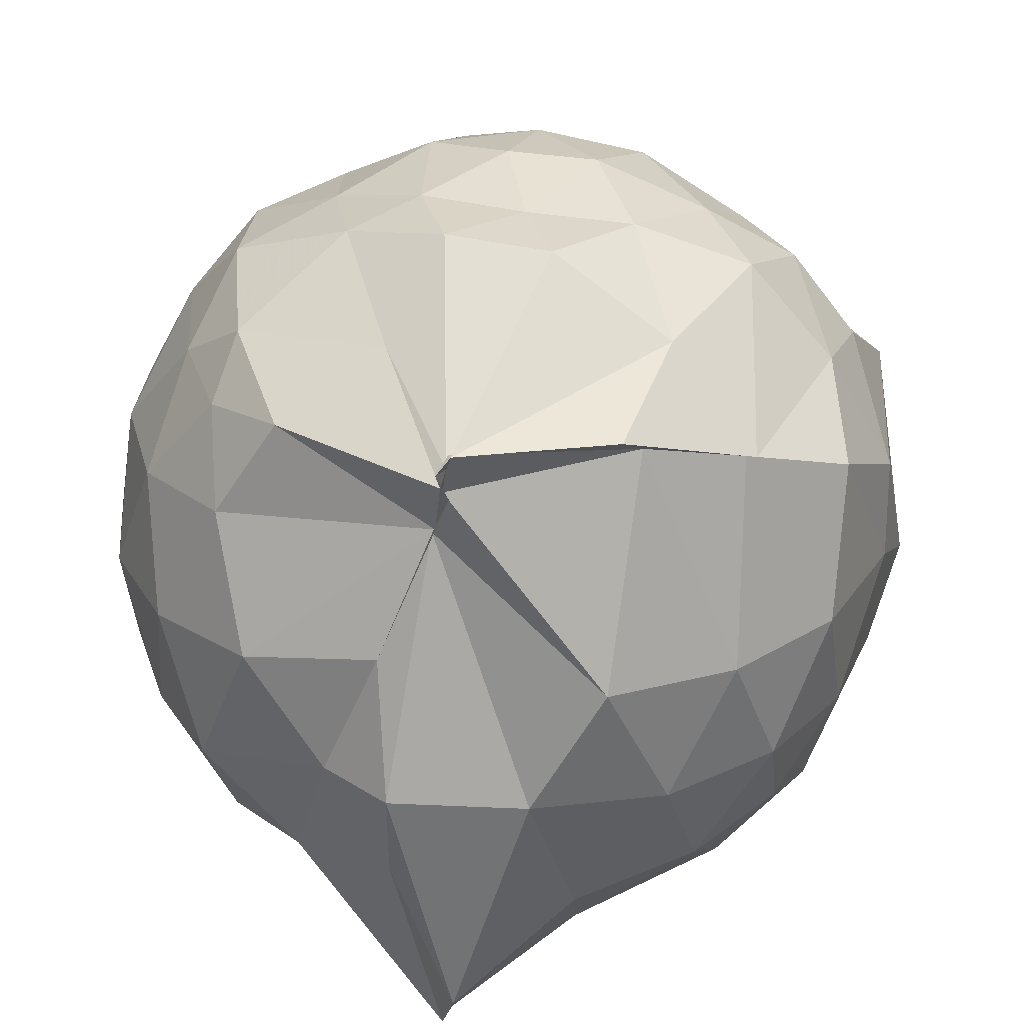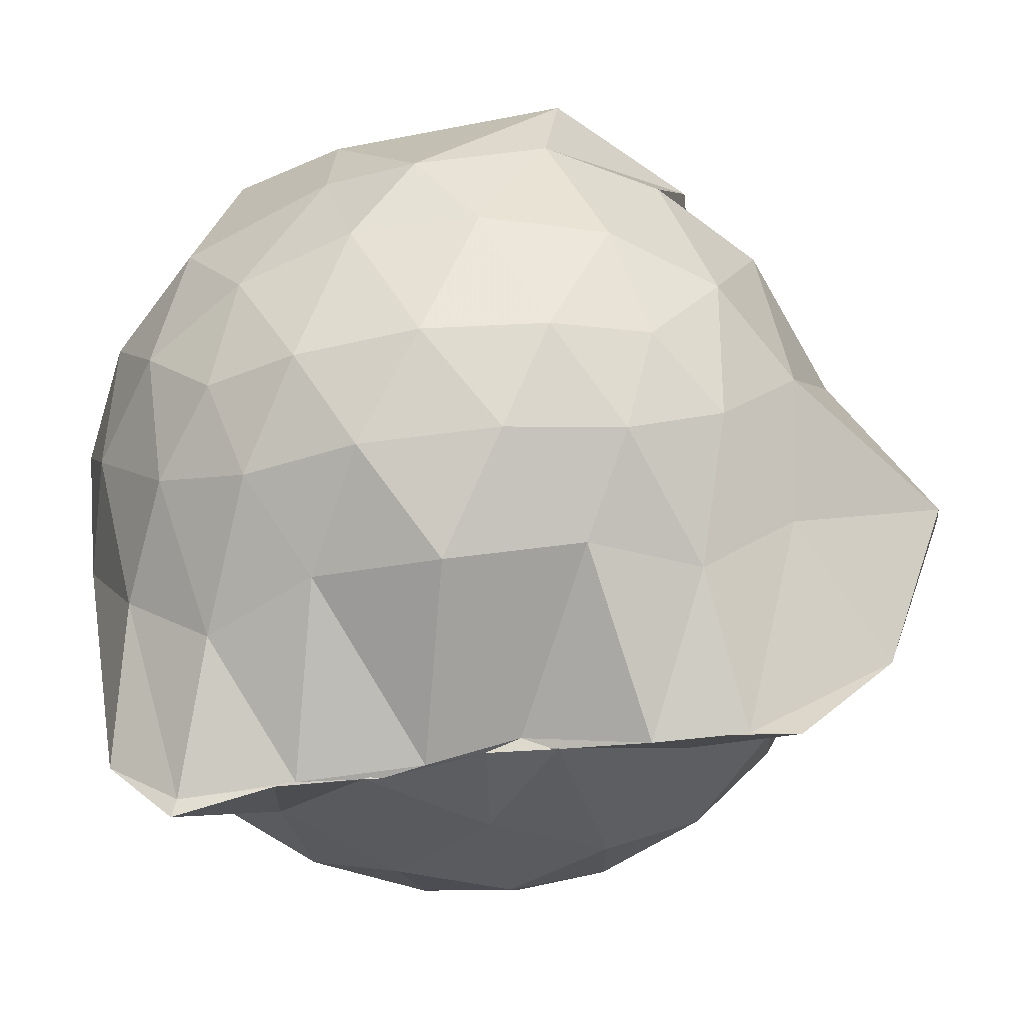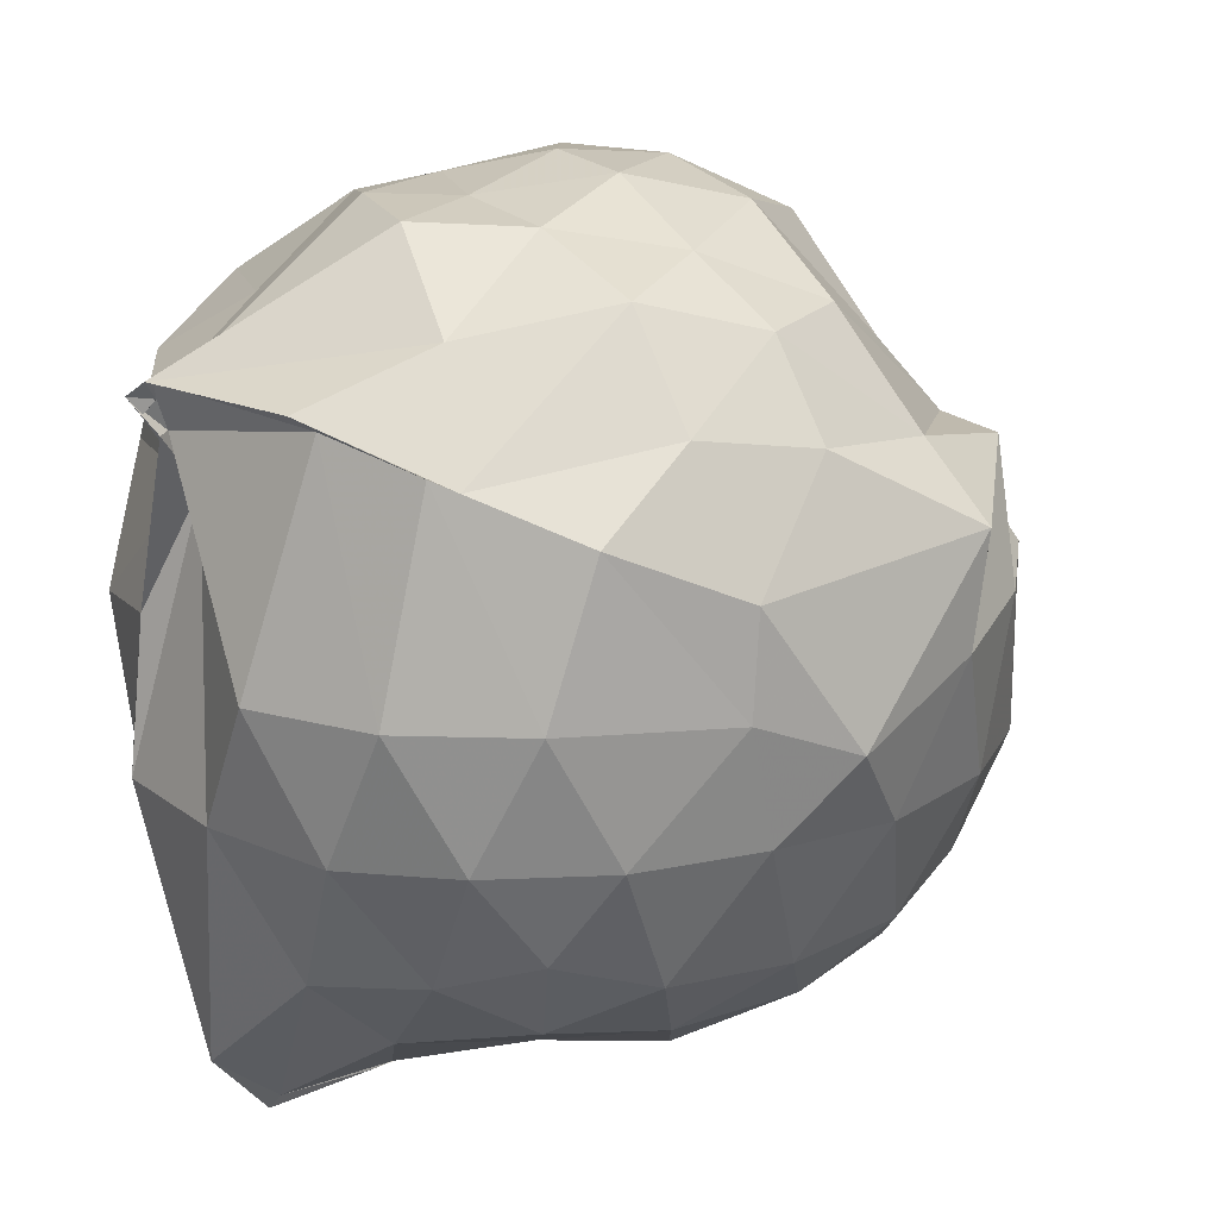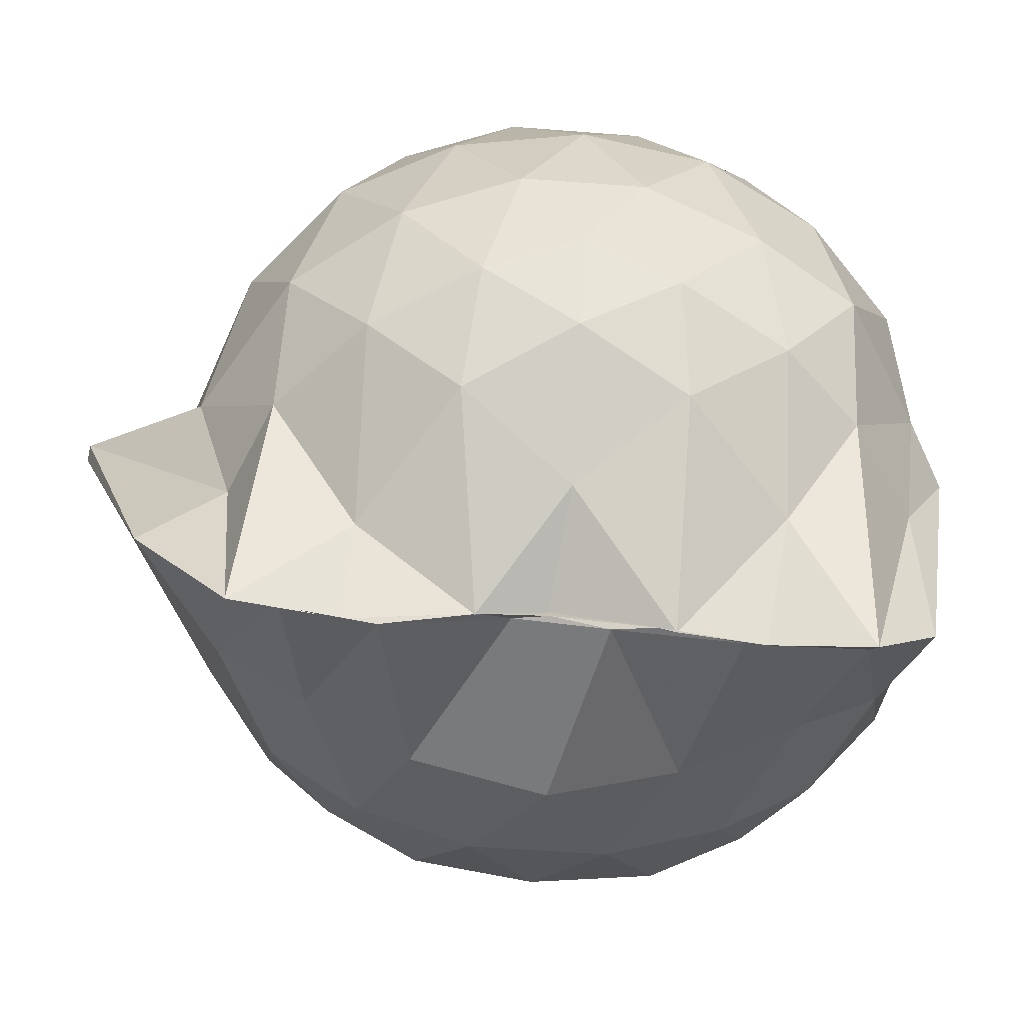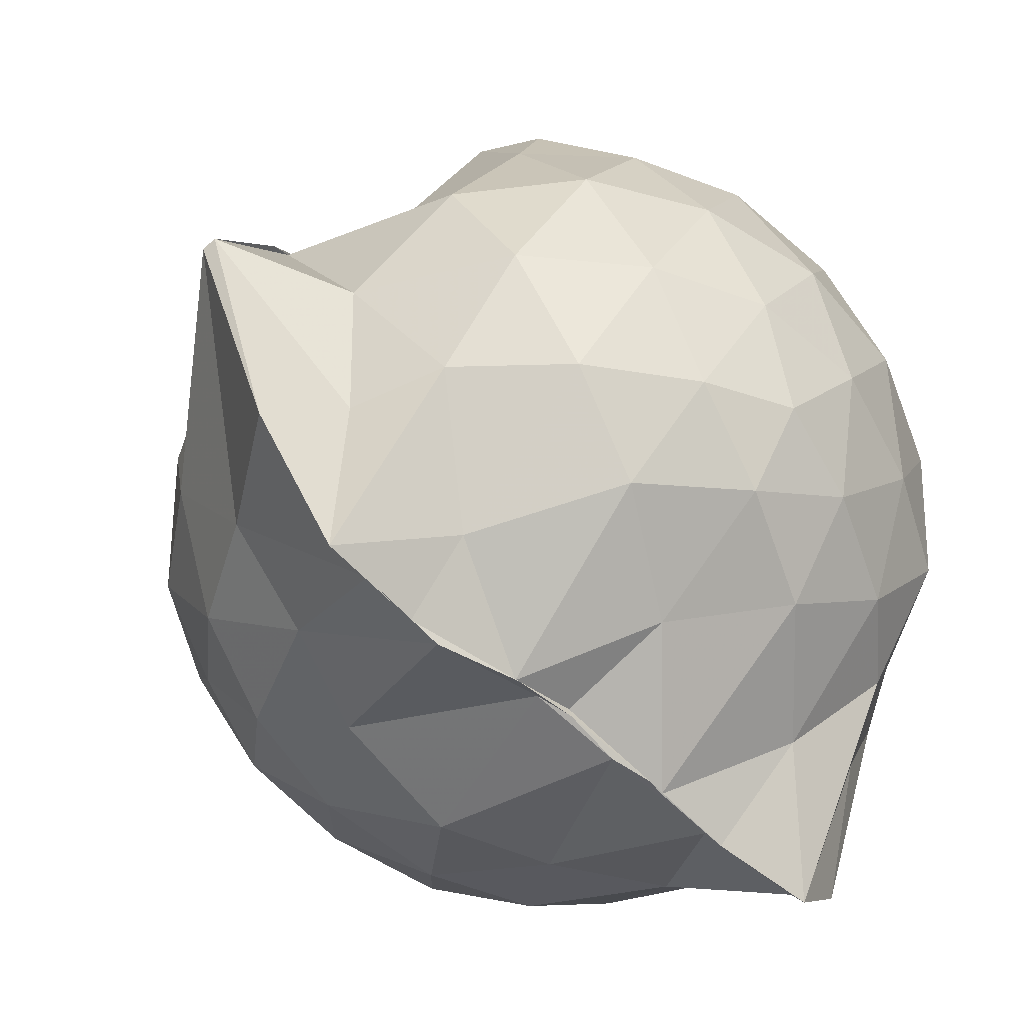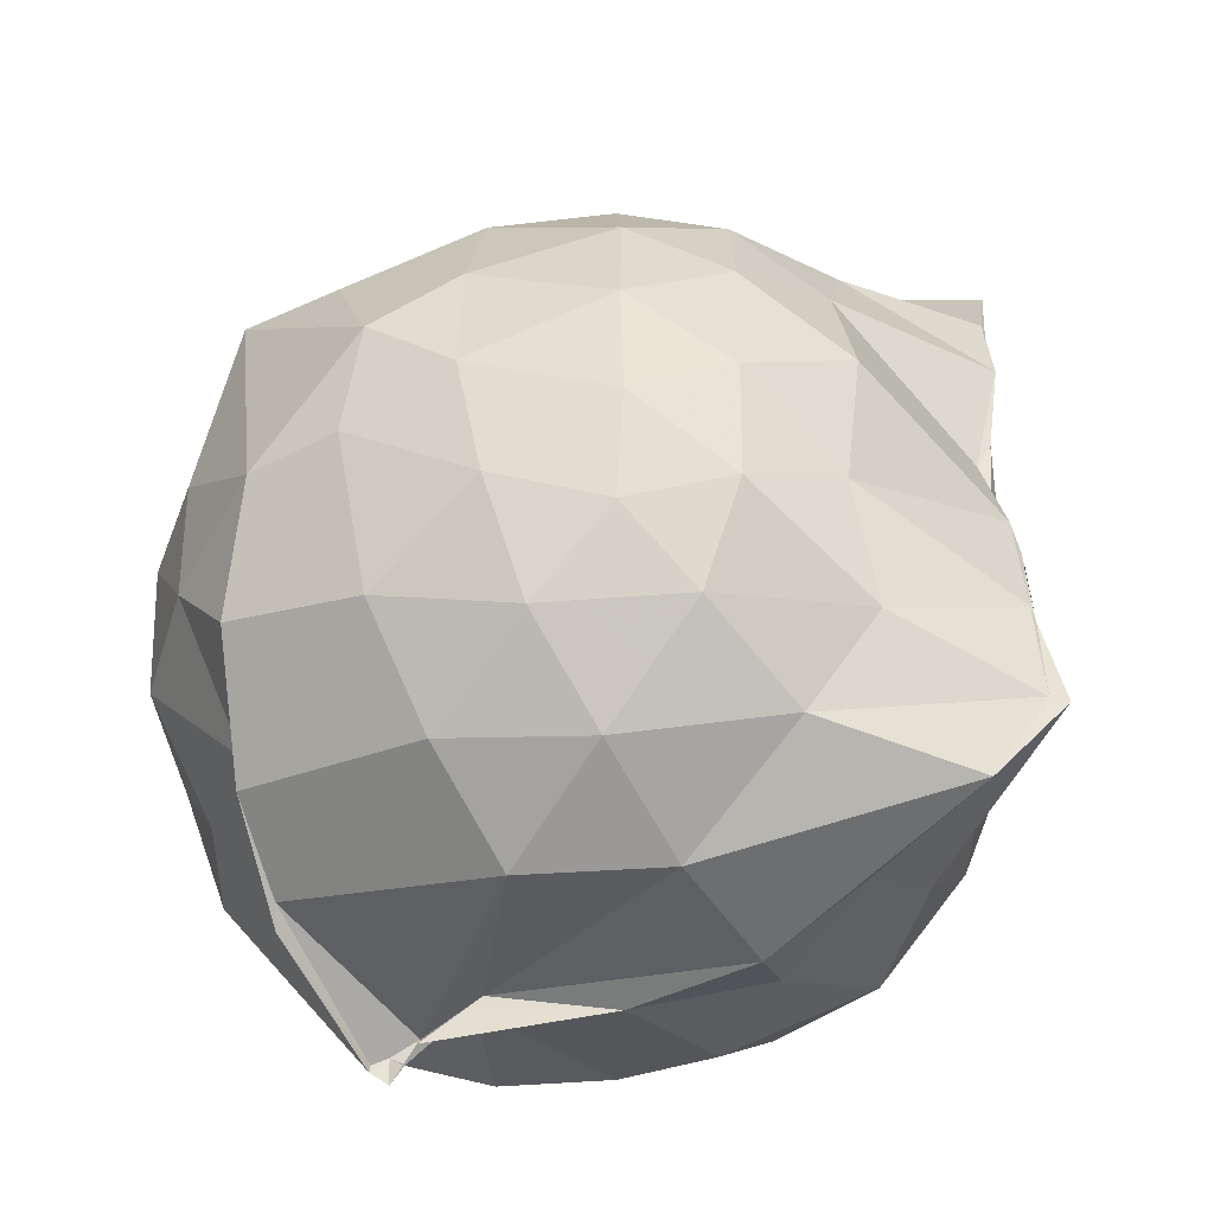
<metadata>
{"format":"obj","ext":"obj","renderer":"f3d","projection":"perspective","resolution":1024,"background":"white","views":[{"elev":26.0,"azim":3.0,"up":"+Z"},{"elev":-61.1,"azim":97.8,"up":"+Z"},{"elev":17.8,"azim":54.5,"up":"+Z"},{"elev":-68.8,"azim":-94.1,"up":"+Z"},{"elev":-57.8,"azim":-132.1,"up":"+Z"},{"elev":-50.1,"azim":122.0,"up":"+Y"}]}
</metadata>
<code>
v -0.8998 -0.1119 0.978
v -1.002 -0.06602 -0.8115
v -0.122 -0.078 0.5538
v -0.1962 0.2128 0.5178
v -0.4764 0.4978 0.466
v -0.6307 0.4928 0.4499
v -0.7341 0.4916 0.4737
v -0.9392 0.4978 0.4357
v -0.9671 0.4998 0.4049
v -1.336 0.5045 0.6467
v -1.485 0.4521 0.556
v -1.577 0.2018 0.611
v -1.615 -0.09332 0.6335
v -1.583 -0.3741 0.6016
v -1.5 -0.5833 0.566
v -1.344 -0.7421 0.5927
v -0.9882 -0.9649 0.5636
v -0.9953 -0.9924 0.6028
v -0.9726 -0.9534 0.6304
v -0.6306 -0.8667 0.6236
v -0.3553 -0.6903 0.5184
v -0.1859 -0.3279 0.5933
v -0.02986 0.2335 0.3792
v -0.3154 0.5047 0.4544
v -0.5202 0.4987 0.4679
v -0.6602 0.493 0.4511
v -0.8416 0.4905 0.4352
v -0.9503 0.5952 0.4067
v -1.005 0.6306 0.3572
v -1.487 0.5162 0.3724
v -1.665 0.3168 0.3522
v -1.751 0.06532 0.3727
v -1.747 -0.2322 0.3823
v -1.665 -0.4973 0.3627
v -1.481 -0.7202 0.3816
v -1.008 -0.8642 0.4228
v -0.9732 -0.9374 0.526
v -0.9881 -0.9126 0.5298
v -0.5904 -0.8331 0.5991
v -0.3797 -0.7425 0.5463
v -0.1535 -0.5409 0.4392
v -0.04048 -0.2846 0.3242
v -0.03465 0.2017 0.1438
v -0.1837 0.4426 0.1827
v -0.3939 0.643 0.1969
v -0.7237 0.7804 0.1405
v -1.017 0.8473 0.1452
v -1.001 0.7976 0.1903
v -1.409 0.6509 0.08385
v -1.637 0.4523 0.08604
v -1.764 0.1978 0.08707
v -1.81 -0.09125 0.08833
v -1.766 -0.3785 0.09055
v -1.633 -0.6368 0.08836
v -1.419 -0.835 0.1004
v -1.127 -0.9149 0.1446
v -1.017 -0.8367 0.4032
v -0.6508 -0.9715 0.1039
v -0.3843 -0.8455 0.1051
v -0.1771 -0.6401 0.117
v -0.03969 -0.2988 0.107
v 0.01605 -0.0851 0.02294
v -0.1345 0.3244 -0.1469
v -0.2934 0.5465 -0.1487
v -0.5306 0.6923 -0.1753
v -0.9847 1.007 -0.03559
v -1.018 1.002 -0.02739
v -1.187 0.733 -0.1798
v -1.5 0.5423 -0.2049
v -1.678 0.3038 -0.2083
v -1.765 0.04691 -0.1784
v -1.764 -0.2249 -0.1774
v -1.669 -0.4864 -0.2027
v -1.54 -0.7054 -0.2105
v -1.25 -0.88 -0.1392
v -1.111 -0.9584 -0.1739
v -0.8099 -0.9616 -0.1758
v -0.5207 -0.8787 -0.1845
v -0.2938 -0.7242 -0.1635
v -0.1423 -0.4942 -0.1573
v -0.05974 -0.2325 -0.1461
v -0.05753 0.05032 -0.1545
v -0.2821 0.3924 -0.3659
v -0.4586 0.5239 -0.4355
v -0.718 0.647 -0.48
v -1.028 0.8239 -0.6027
v -1.089 0.6422 -0.4497
v -1.289 0.5522 -0.4288
v -1.494 0.3588 -0.4562
v -1.629 0.1226 -0.4294
v -1.693 -0.08861 -0.3775
v -1.626 -0.3022 -0.429
v -1.497 -0.5421 -0.4458
v -1.336 -0.7099 -0.4393
v -1.118 -0.8538 -0.4072
v -0.981 -0.8826 -0.7378
v -0.716 -0.8161 -0.4978
v -0.455 -0.7025 -0.439
v -0.2778 -0.569 -0.3661
v -0.2012 -0.3641 -0.4305
v -0.1715 -0.08905 -0.4416
v -0.2011 0.1822 -0.4283
v -0.2622 -0.08482 0.7382
v -0.3702 0.137 0.7463
v -0.5505 0.3957 0.6122
v -0.7483 0.5011 0.4542
v -0.9006 0.4928 0.4237
v -1.211 0.4665 0.6469
v -1.433 0.3403 0.6849
v -1.484 0.0684 0.7656
v -1.485 -0.2413 0.7876
v -1.45 -0.5058 0.7027
v -1.122 -0.6467 0.7306
v -0.9777 -0.9397 0.594
v -0.9661 -0.9674 0.6324
v -0.5343 -0.6038 0.7374
v -0.3671 -0.322 0.8037
v -0.4615 -0.1159 0.8545
v -0.6041 0.1261 0.9013
v -0.7619 0.3499 0.835
v -1.016 0.276 0.8854
v -1.293 0.1674 0.8246
v -1.279 -0.1191 0.8702
v -1.23 -0.3625 0.8777
v -1.012 -0.4749 0.9156
v -0.7854 -0.5329 0.9033
v -0.6187 -0.3416 0.8974
v -0.7048 -0.1073 0.96
v -0.8408 0.1075 0.957
v -1.078 0.0215 0.9525
v -1.079 -0.2586 0.9247
v -0.849 -0.3461 0.9216
v -0.3976 0.3195 -0.5657
v -0.6987 0.4415 -0.6619
v -1.001 0.4963 -0.8512
v -1.013 0.6051 -0.8583
v -1.13 0.3532 -0.6909
v -1.425 0.1512 -0.6205
v -1.558 -0.08805 -0.5524
v -1.433 -0.3278 -0.606
v -1.195 -0.5529 -0.6623
v -1.017 -0.7382 -0.8959
v -0.9961 -0.7237 -0.8631
v -0.7198 -0.6247 -0.6712
v -0.401 -0.4967 -0.5629
v -0.3417 -0.2449 -0.601
v -0.3413 0.06343 -0.6038
v -0.5903 0.2076 -0.6887
v -0.9844 0.291 -0.871
v -0.9855 0.3644 -0.8568
v -1.001 0.09148 -0.8277
v -1.257 -0.09295 -0.7129
v -1.003 -0.3259 -0.8558
v -0.9913 -0.5134 -0.8643
v -0.9899 -0.4673 -0.8584
v -0.5978 -0.377 -0.6841
v -0.5551 -0.092 -0.7495
v -0.985 0.01468 -0.7965
v -1.003 0.08396 -0.8264
v -1.001 -0.06107 -0.7909
v -1.009 -0.2857 -0.8522
v -0.9946 -0.1909 -0.8434
f 3 23 4
f 4 23 24
f 4 24 5
f 5 24 25
f 5 25 6
f 6 25 26
f 6 26 7
f 7 26 27
f 7 27 8
f 8 27 28
f 8 28 9
f 9 28 29
f 9 29 10
f 10 29 30
f 10 30 11
f 11 30 31
f 11 31 12
f 12 31 32
f 12 32 13
f 13 32 33
f 13 33 14
f 14 33 34
f 14 34 15
f 15 34 35
f 15 35 16
f 16 35 36
f 16 36 17
f 17 36 37
f 17 37 18
f 18 37 38
f 18 38 19
f 19 38 39
f 19 39 20
f 20 39 40
f 20 40 21
f 21 40 41
f 21 41 22
f 22 41 42
f 22 42 3
f 3 42 23
f 23 43 24
f 24 43 44
f 24 44 25
f 25 44 45
f 25 45 26
f 26 45 46
f 26 46 27
f 27 46 47
f 27 47 28
f 28 47 48
f 28 48 29
f 29 48 49
f 29 49 30
f 30 49 50
f 30 50 31
f 31 50 51
f 31 51 32
f 32 51 52
f 32 52 33
f 33 52 53
f 33 53 34
f 34 53 54
f 34 54 35
f 35 54 55
f 35 55 36
f 36 55 56
f 36 56 37
f 37 56 57
f 37 57 38
f 38 57 58
f 38 58 39
f 39 58 59
f 39 59 40
f 40 59 60
f 40 60 41
f 41 60 61
f 41 61 42
f 42 61 62
f 42 62 23
f 23 62 43
f 43 63 44
f 44 63 64
f 44 64 45
f 45 64 65
f 45 65 46
f 46 65 66
f 46 66 47
f 47 66 67
f 47 67 48
f 48 67 68
f 48 68 49
f 49 68 69
f 49 69 50
f 50 69 70
f 50 70 51
f 51 70 71
f 51 71 52
f 52 71 72
f 52 72 53
f 53 72 73
f 53 73 54
f 54 73 74
f 54 74 55
f 55 74 75
f 55 75 56
f 56 75 76
f 56 76 57
f 57 76 77
f 57 77 58
f 58 77 78
f 58 78 59
f 59 78 79
f 59 79 60
f 60 79 80
f 60 80 61
f 61 80 81
f 61 81 62
f 62 81 82
f 62 82 43
f 43 82 63
f 63 83 64
f 64 83 84
f 64 84 65
f 65 84 85
f 65 85 66
f 66 85 86
f 66 86 67
f 67 86 87
f 67 87 68
f 68 87 88
f 68 88 69
f 69 88 89
f 69 89 70
f 70 89 90
f 70 90 71
f 71 90 91
f 71 91 72
f 72 91 92
f 72 92 73
f 73 92 93
f 73 93 74
f 74 93 94
f 74 94 75
f 75 94 95
f 75 95 76
f 76 95 96
f 76 96 77
f 77 96 97
f 77 97 78
f 78 97 98
f 78 98 79
f 79 98 99
f 79 99 80
f 80 99 100
f 80 100 81
f 81 100 101
f 81 101 82
f 82 101 102
f 82 102 63
f 63 102 83
f 103 104 118
f 104 119 118
f 104 105 119
f 105 120 119
f 105 106 120
f 106 107 120
f 107 121 120
f 107 108 121
f 108 122 121
f 108 109 122
f 109 110 122
f 110 123 122
f 110 111 123
f 111 124 123
f 111 112 124
f 112 113 124
f 113 125 124
f 113 114 125
f 114 126 125
f 114 115 126
f 115 116 126
f 116 127 126
f 116 117 127
f 117 118 127
f 117 103 118
f 118 119 128
f 119 129 128
f 119 120 129
f 120 121 129
f 121 130 129
f 121 122 130
f 122 123 130
f 123 131 130
f 123 124 131
f 124 125 131
f 125 132 131
f 125 126 132
f 126 127 132
f 127 128 132
f 127 118 128
f 133 148 134
f 134 148 149
f 134 149 135
f 135 149 150
f 135 150 136
f 136 150 137
f 137 150 151
f 137 151 138
f 138 151 152
f 138 152 139
f 139 152 140
f 140 152 153
f 140 153 141
f 141 153 154
f 141 154 142
f 142 154 143
f 143 154 155
f 143 155 144
f 144 155 156
f 144 156 145
f 145 156 146
f 146 156 157
f 146 157 147
f 147 157 148
f 147 148 133
f 148 158 149
f 149 158 159
f 149 159 150
f 150 159 151
f 151 159 160
f 151 160 152
f 152 160 153
f 153 160 161
f 153 161 154
f 154 161 155
f 155 161 162
f 155 162 156
f 156 162 157
f 157 162 158
f 157 158 148
f 3 4 103
f 103 4 104
f 4 5 104
f 104 5 105
f 5 6 105
f 105 6 106
f 6 7 106
f 7 8 106
f 106 8 107
f 8 9 107
f 107 9 108
f 9 10 108
f 108 10 109
f 10 11 109
f 11 12 109
f 109 12 110
f 12 13 110
f 110 13 111
f 13 14 111
f 111 14 112
f 14 15 112
f 15 16 112
f 112 16 113
f 16 17 113
f 113 17 114
f 17 18 114
f 114 18 115
f 18 19 115
f 19 20 115
f 115 20 116
f 20 21 116
f 116 21 117
f 21 22 117
f 117 22 103
f 22 3 103
f 83 133 84
f 84 133 134
f 84 134 85
f 85 134 135
f 85 135 86
f 86 135 136
f 86 136 87
f 87 136 88
f 88 136 137
f 88 137 89
f 89 137 138
f 89 138 90
f 90 138 139
f 90 139 91
f 91 139 92
f 92 139 140
f 92 140 93
f 93 140 141
f 93 141 94
f 94 141 142
f 94 142 95
f 95 142 96
f 96 142 143
f 96 143 97
f 97 143 144
f 97 144 98
f 98 144 145
f 98 145 99
f 99 145 100
f 100 145 146
f 100 146 101
f 101 146 147
f 101 147 102
f 102 147 133
f 102 133 83
f 128 129 1
f 129 130 1
f 130 131 1
f 131 132 1
f 132 128 1
f 159 158 2
f 160 159 2
f 161 160 2
f 162 161 2
f 158 162 2

</code>
